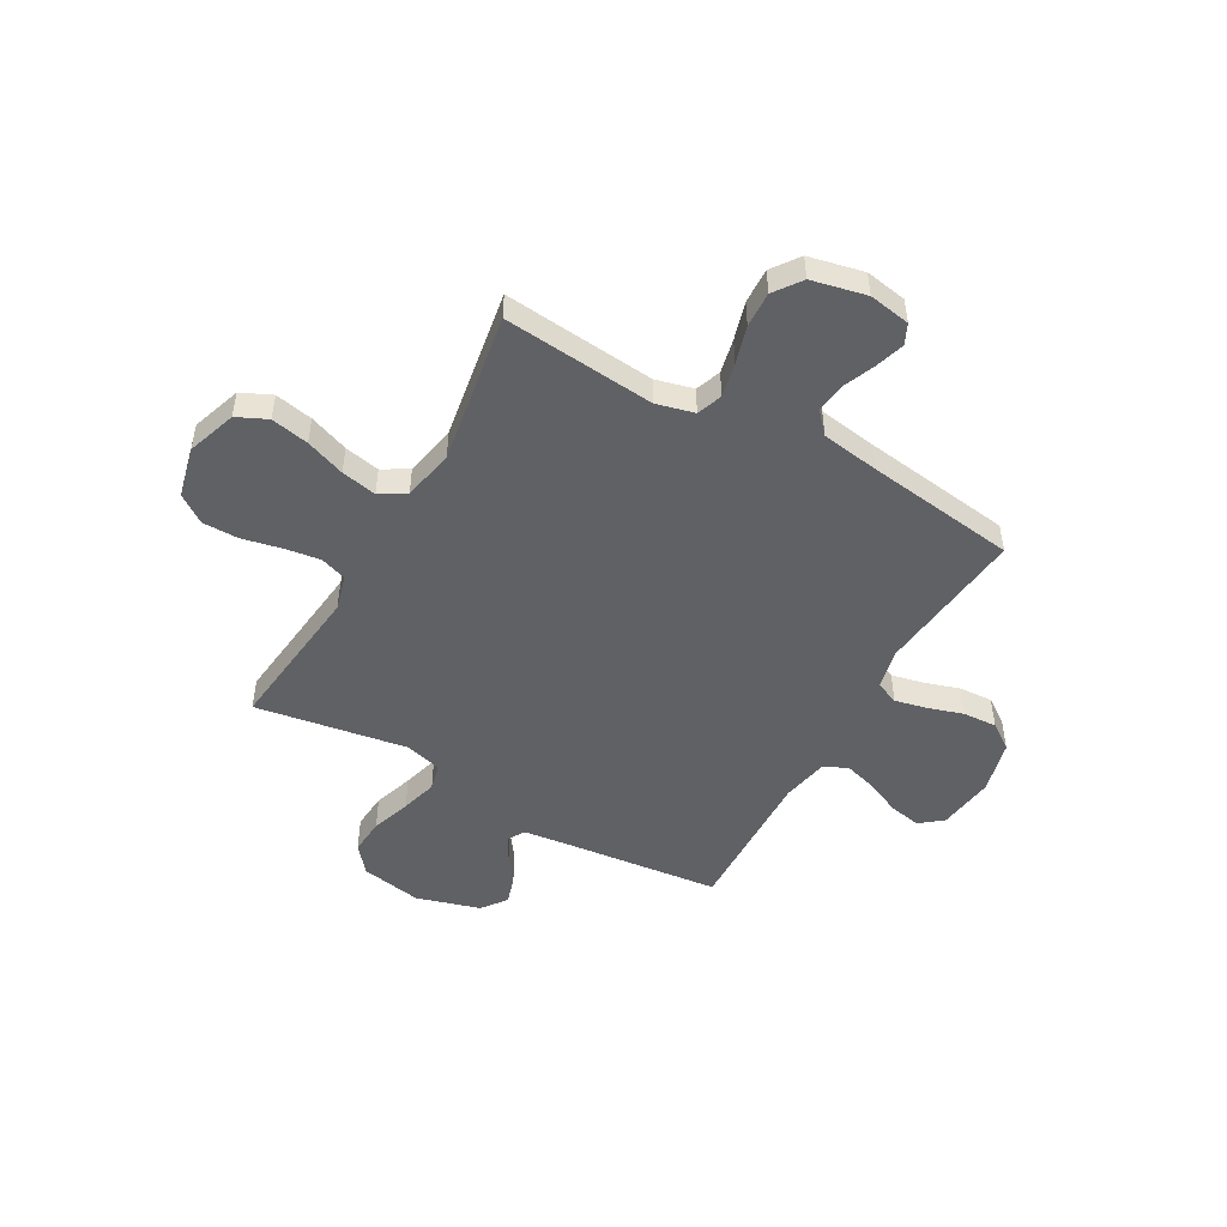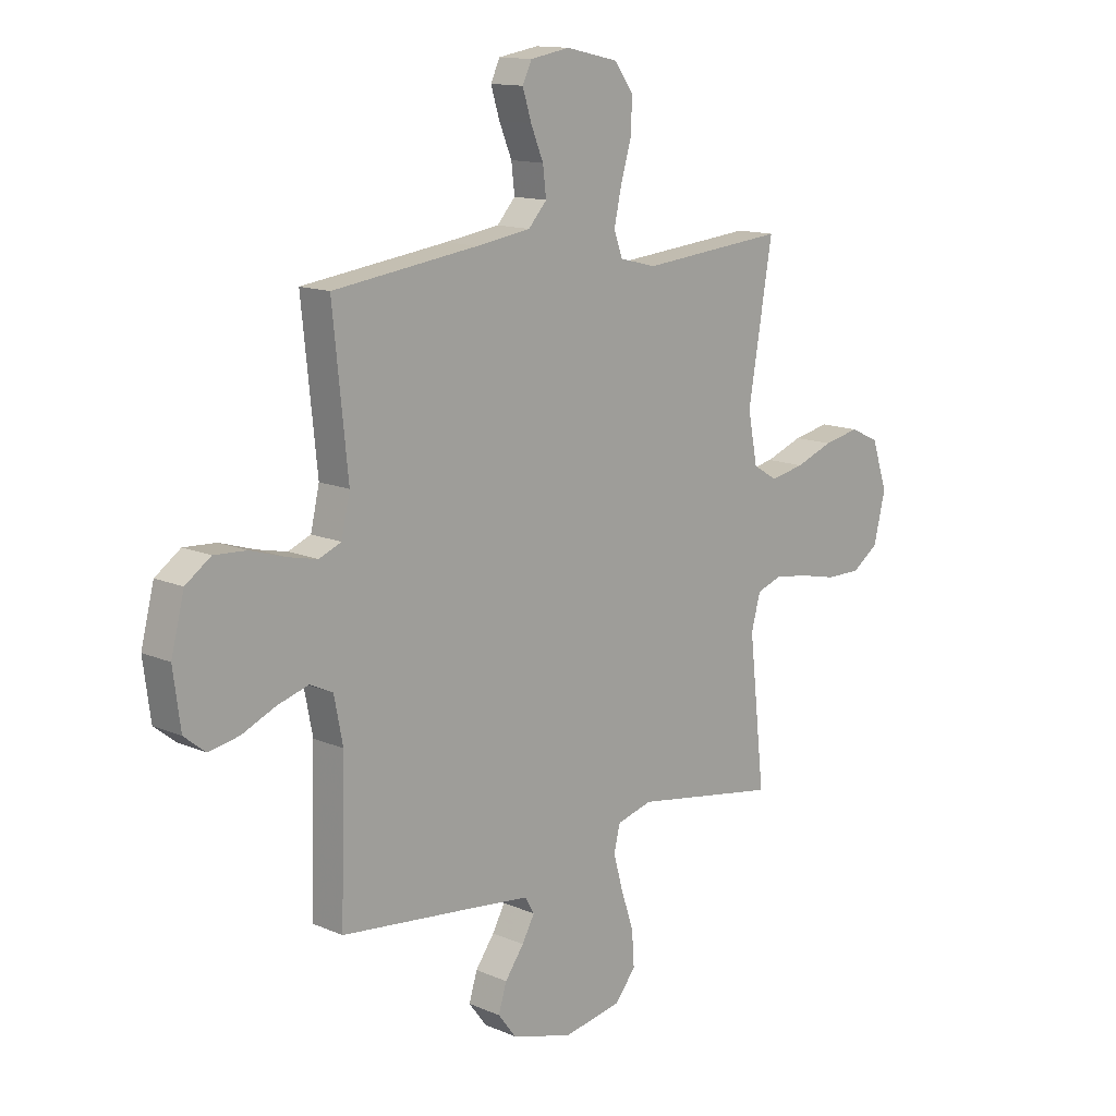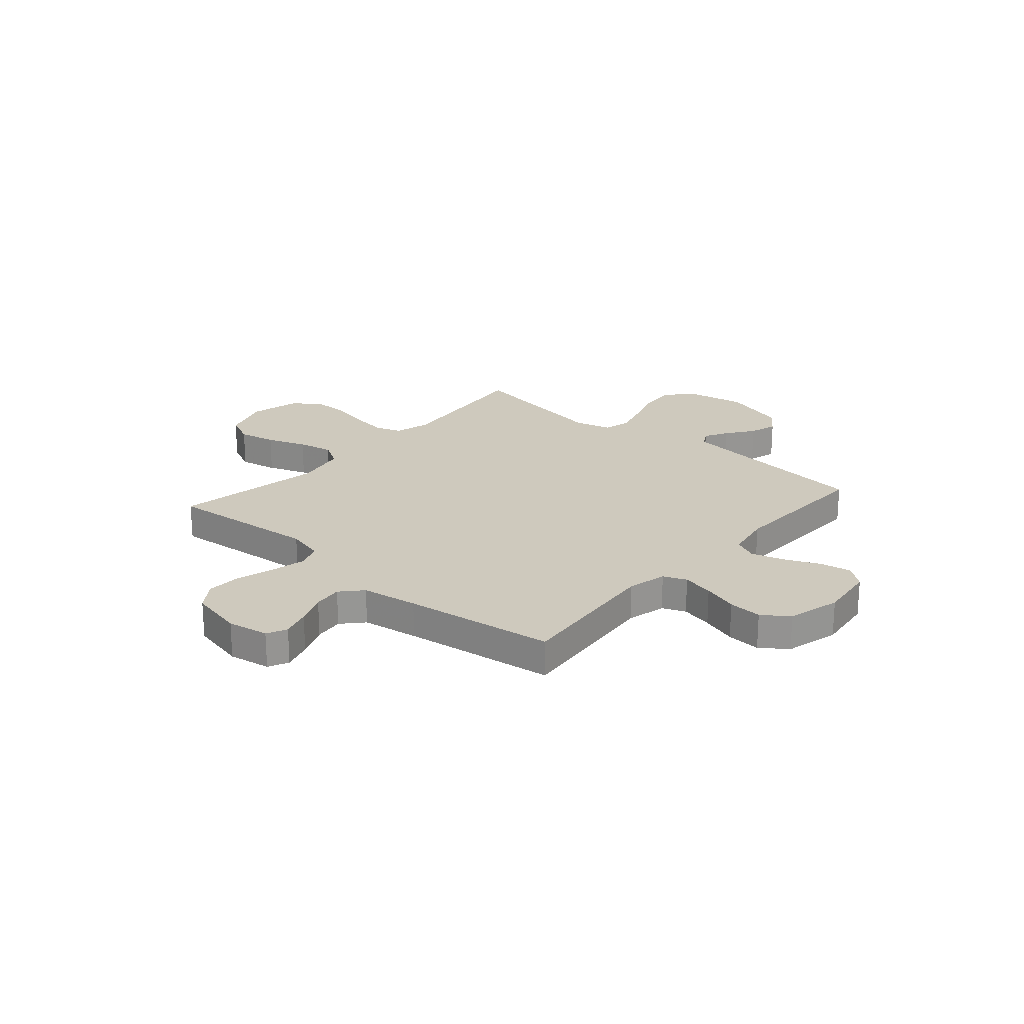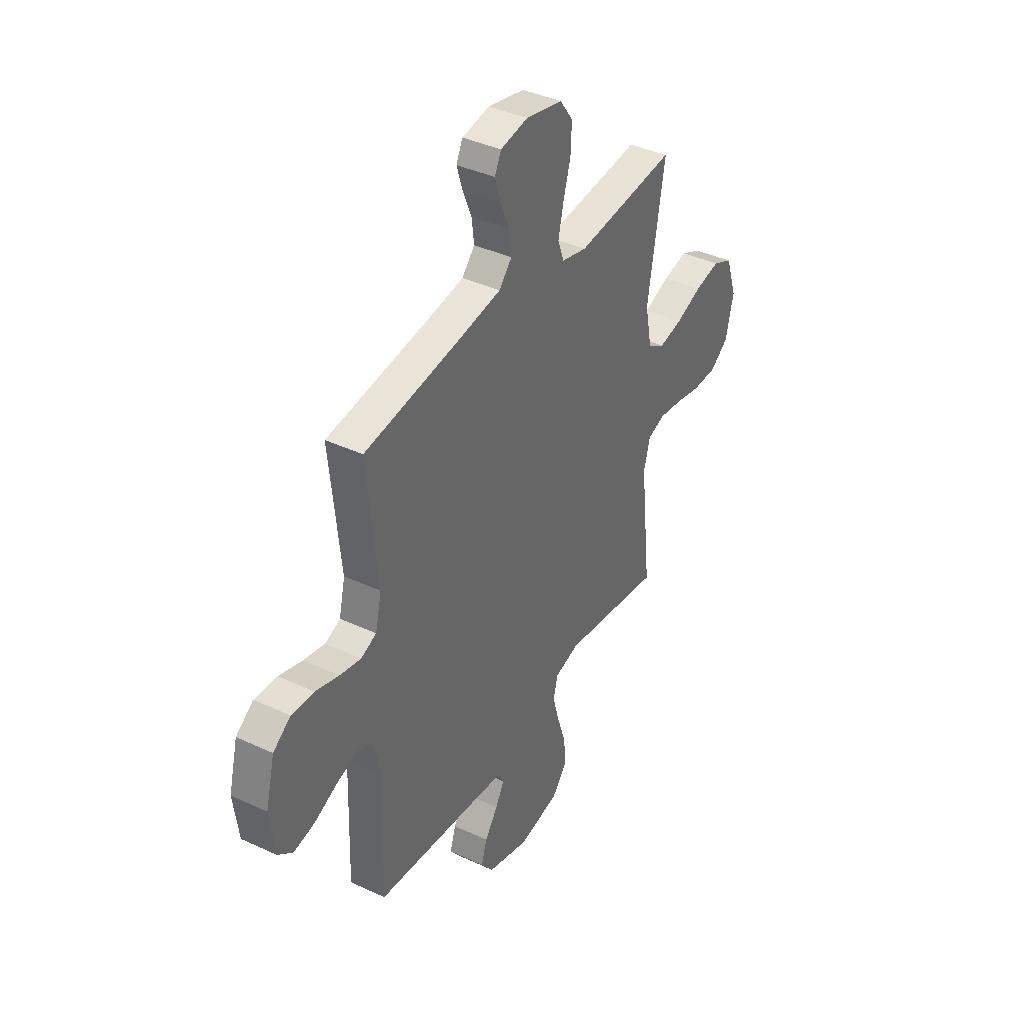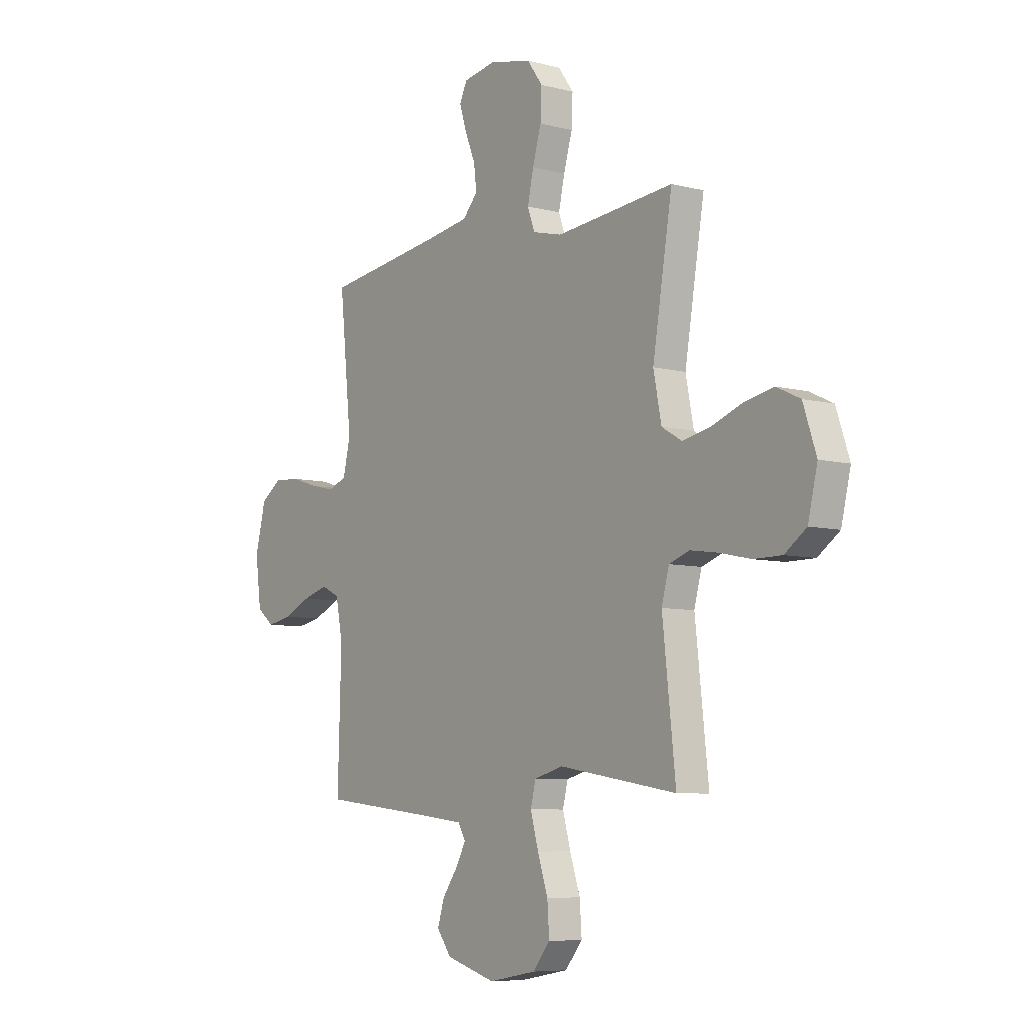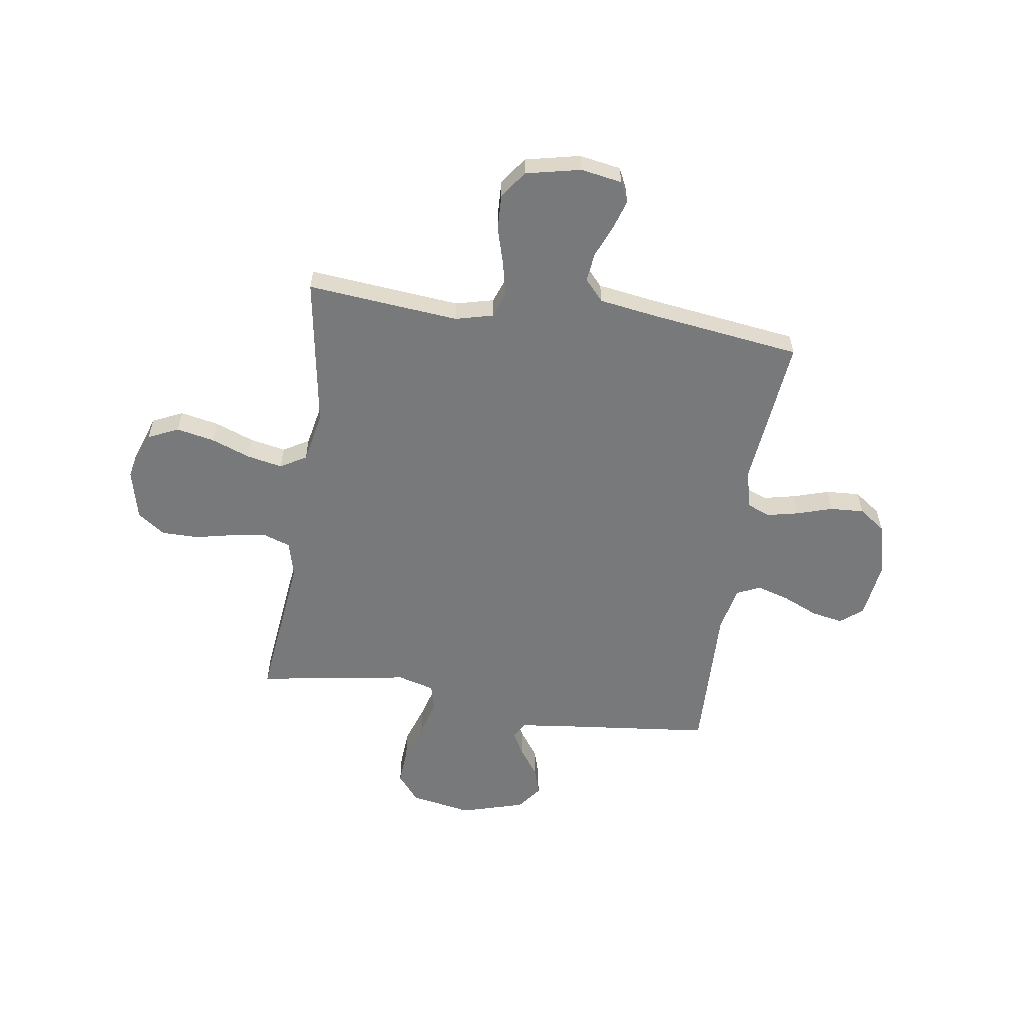
<metadata>
{"format":"obj","ext":"obj","renderer":"f3d","projection":"perspective","resolution":1024,"background":"white","views":[{"elev":-49.0,"azim":-29.5,"up":"+Y"},{"elev":13.4,"azim":134.3,"up":"+Z"},{"elev":22.7,"azim":41.1,"up":"+Y"},{"elev":39.5,"azim":120.1,"up":"+Z"},{"elev":-7.2,"azim":-126.7,"up":"+Z"},{"elev":-57.7,"azim":-8.6,"up":"+Y"}]}
</metadata>
<code>
v -0.5 0.07 0.5
v -0.2 0.07 0.472
v -0.125 0.07 0.491
v -0.107 0.07 0.541
v -0.122 0.07 0.609
v -0.144 0.07 0.684
v -0.147 0.07 0.754
v -0.108 0.07 0.808
v 0 0.07 0.832
v 0.082 0.07 0.818
v 0.101 0.07 0.778
v 0.083 0.07 0.72
v 0.057 0.07 0.657
v 0.05 0.07 0.599
v 0.088 0.07 0.557
v 0.2 0.07 0.54
v 0.5 0.07 0.5
v 0.469 0.07 0.2
v 0.487 0.07 0.122
v 0.533 0.07 0.103
v 0.596 0.07 0.117
v 0.666 0.07 0.139
v 0.733 0.07 0.143
v 0.785 0.07 0.106
v 0.812 0.07 0
v 0.797 0.07 -0.113
v 0.753 0.07 -0.148
v 0.69 0.07 -0.136
v 0.62 0.07 -0.105
v 0.556 0.07 -0.086
v 0.509 0.07 -0.108
v 0.491 0.07 -0.2
v 0.5 0.07 -0.5
v 0.2 0.07 -0.533
v 0.1 0.07 -0.545
v 0.081 0.07 -0.578
v 0.107 0.07 -0.625
v 0.146 0.07 -0.679
v 0.163 0.07 -0.734
v 0.126 0.07 -0.783
v 0 0.07 -0.82
v -0.121 0.07 -0.798
v -0.165 0.07 -0.745
v -0.16 0.07 -0.673
v -0.134 0.07 -0.595
v -0.114 0.07 -0.523
v -0.127 0.07 -0.471
v -0.2 0.07 -0.451
v -0.5 0.07 -0.5
v -0.467 0.07 -0.2
v -0.486 0.07 -0.13
v -0.538 0.07 -0.112
v -0.608 0.07 -0.122
v -0.686 0.07 -0.139
v -0.758 0.07 -0.139
v -0.813 0.07 -0.1
v -0.837 0.07 0
v -0.804 0.07 0.098
v -0.744 0.07 0.126
v -0.669 0.07 0.111
v -0.591 0.07 0.082
v -0.521 0.07 0.068
v -0.47 0.07 0.098
v -0.45 0.07 0.2
v -0.5 0 0.5
v -0.2 0 0.472
v -0.125 0 0.491
v -0.107 0 0.541
v -0.122 0 0.609
v -0.144 0 0.684
v -0.147 0 0.754
v -0.108 0 0.808
v 0 0 0.832
v 0.082 0 0.818
v 0.101 0 0.778
v 0.083 0 0.72
v 0.057 0 0.657
v 0.05 0 0.599
v 0.088 0 0.557
v 0.2 0 0.54
v 0.5 0 0.5
v 0.469 0 0.2
v 0.487 0 0.122
v 0.533 0 0.103
v 0.596 0 0.117
v 0.666 0 0.139
v 0.733 0 0.143
v 0.785 0 0.106
v 0.812 0 0
v 0.797 0 -0.113
v 0.753 0 -0.148
v 0.69 0 -0.136
v 0.62 0 -0.105
v 0.556 0 -0.086
v 0.509 0 -0.108
v 0.491 0 -0.2
v 0.5 0 -0.5
v 0.2 0 -0.533
v 0.1 0 -0.545
v 0.081 0 -0.578
v 0.107 0 -0.625
v 0.146 0 -0.679
v 0.163 0 -0.734
v 0.126 0 -0.783
v 0 0 -0.82
v -0.121 0 -0.798
v -0.165 0 -0.745
v -0.16 0 -0.673
v -0.134 0 -0.595
v -0.114 0 -0.523
v -0.127 0 -0.471
v -0.2 0 -0.451
v -0.5 0 -0.5
v -0.467 0 -0.2
v -0.486 0 -0.13
v -0.538 0 -0.112
v -0.608 0 -0.122
v -0.686 0 -0.139
v -0.758 0 -0.139
v -0.813 0 -0.1
v -0.837 0 0
v -0.804 0 0.098
v -0.744 0 0.126
v -0.669 0 0.111
v -0.591 0 0.082
v -0.521 0 0.068
v -0.47 0 0.098
v -0.45 0 0.2
f 58 59 60 61
f 58 61 62
f 57 58 62
f 56 57 62
f 53 54 55 56
f 52 53 56 62
f 51 52 62 63
f 48 49 50
f 47 48 50 51
f 42 43 44 45
f 42 45 46
f 41 42 46
f 40 41 46 47
f 37 38 39 40
f 36 37 40 47
f 32 33 34
f 31 32 34 35
f 26 27 28 29
f 26 29 30
f 25 26 30
f 24 25 30
f 21 22 23 24
f 20 21 24 30
f 19 20 30 31
f 16 17 18
f 15 16 18 19
f 10 11 12 13
f 8 9 10 13
f 8 13 14
f 5 6 7 8
f 4 5 8 14
f 3 4 14 15
f 64 1 2
f 64 2 3
f 35 36 47 51
f 35 51 63 64
f 19 31 35 64
f 3 15 19 64
f 125 124 123 122
f 126 125 122
f 126 122 121
f 126 121 120
f 120 119 118 117
f 126 120 117 116
f 127 126 116 115
f 114 113 112
f 115 114 112 111
f 109 108 107 106
f 110 109 106
f 110 106 105
f 111 110 105 104
f 104 103 102 101
f 111 104 101 100
f 98 97 96
f 99 98 96 95
f 93 92 91 90
f 94 93 90
f 94 90 89
f 94 89 88
f 88 87 86 85
f 94 88 85 84
f 95 94 84 83
f 82 81 80
f 83 82 80 79
f 77 76 75 74
f 77 74 73 72
f 78 77 72
f 72 71 70 69
f 78 72 69 68
f 79 78 68 67
f 66 65 128
f 67 66 128
f 115 111 100 99
f 128 127 115 99
f 128 99 95 83
f 128 83 79 67
f 1 65 66 2
f 2 66 67 3
f 3 67 68 4
f 4 68 69 5
f 5 69 70 6
f 6 70 71 7
f 7 71 72 8
f 8 72 73 9
f 9 73 74 10
f 10 74 75 11
f 11 75 76 12
f 12 76 77 13
f 13 77 78 14
f 14 78 79 15
f 15 79 80 16
f 16 80 81 17
f 17 81 82 18
f 18 82 83 19
f 19 83 84 20
f 20 84 85 21
f 21 85 86 22
f 22 86 87 23
f 23 87 88 24
f 24 88 89 25
f 25 89 90 26
f 26 90 91 27
f 27 91 92 28
f 28 92 93 29
f 29 93 94 30
f 30 94 95 31
f 31 95 96 32
f 32 96 97 33
f 33 97 98 34
f 34 98 99 35
f 35 99 100 36
f 36 100 101 37
f 37 101 102 38
f 38 102 103 39
f 39 103 104 40
f 40 104 105 41
f 41 105 106 42
f 42 106 107 43
f 43 107 108 44
f 44 108 109 45
f 45 109 110 46
f 46 110 111 47
f 47 111 112 48
f 48 112 113 49
f 49 113 114 50
f 50 114 115 51
f 51 115 116 52
f 52 116 117 53
f 53 117 118 54
f 54 118 119 55
f 55 119 120 56
f 56 120 121 57
f 57 121 122 58
f 58 122 123 59
f 59 123 124 60
f 60 124 125 61
f 61 125 126 62
f 62 126 127 63
f 63 127 128 64
f 64 128 65 1

</code>
